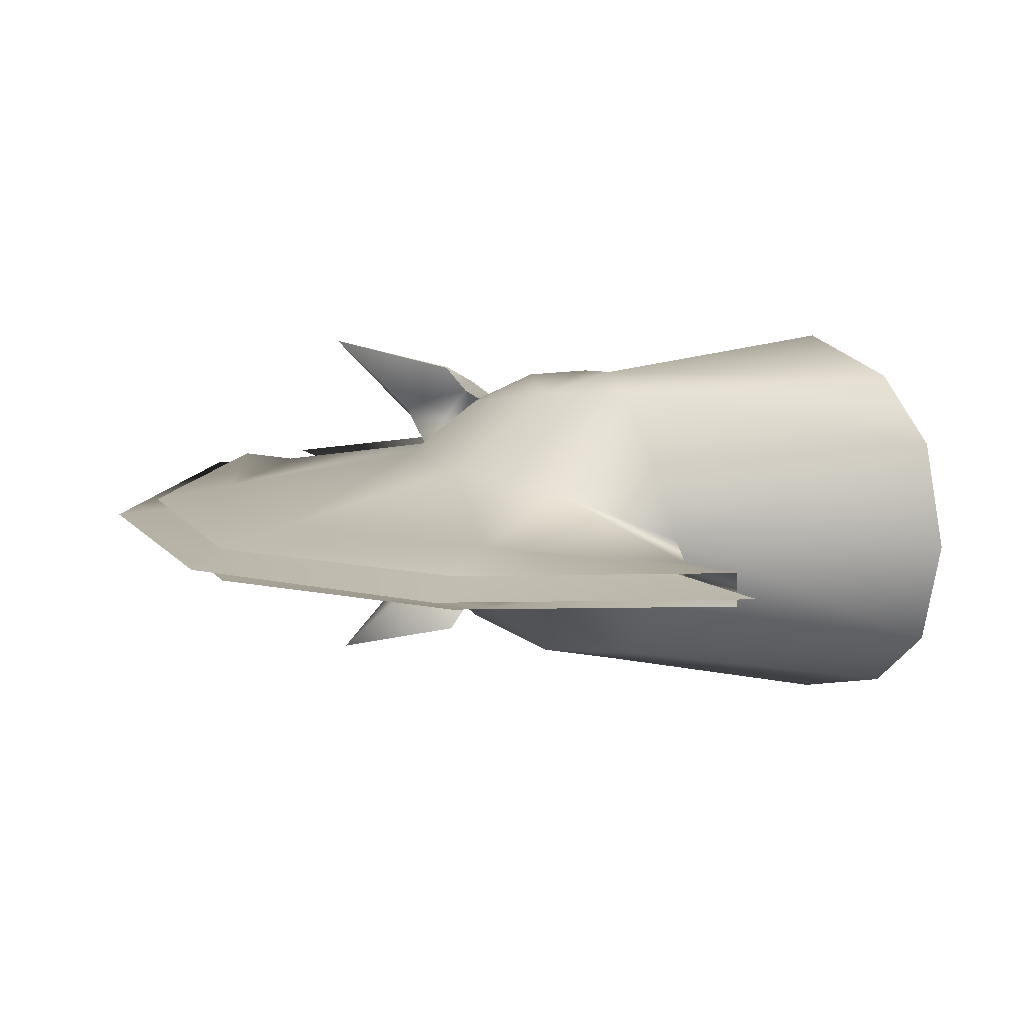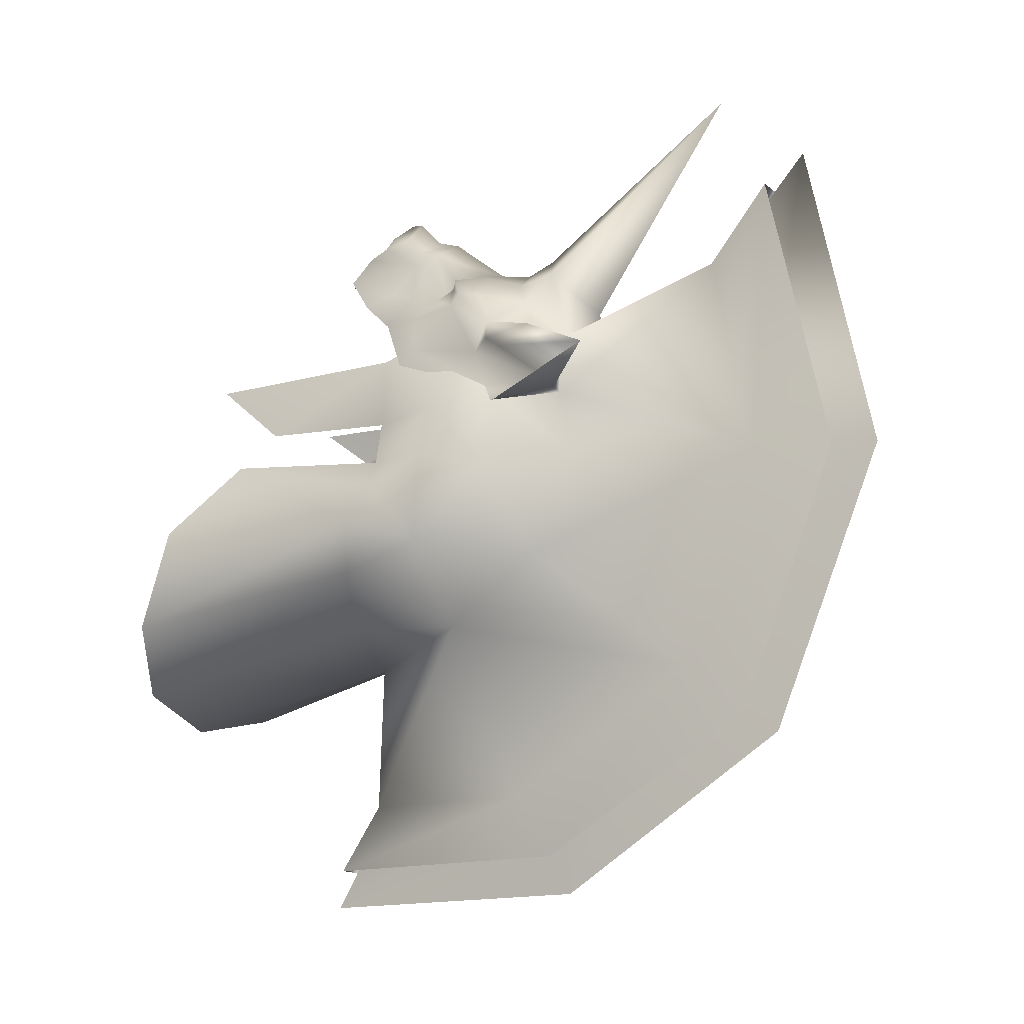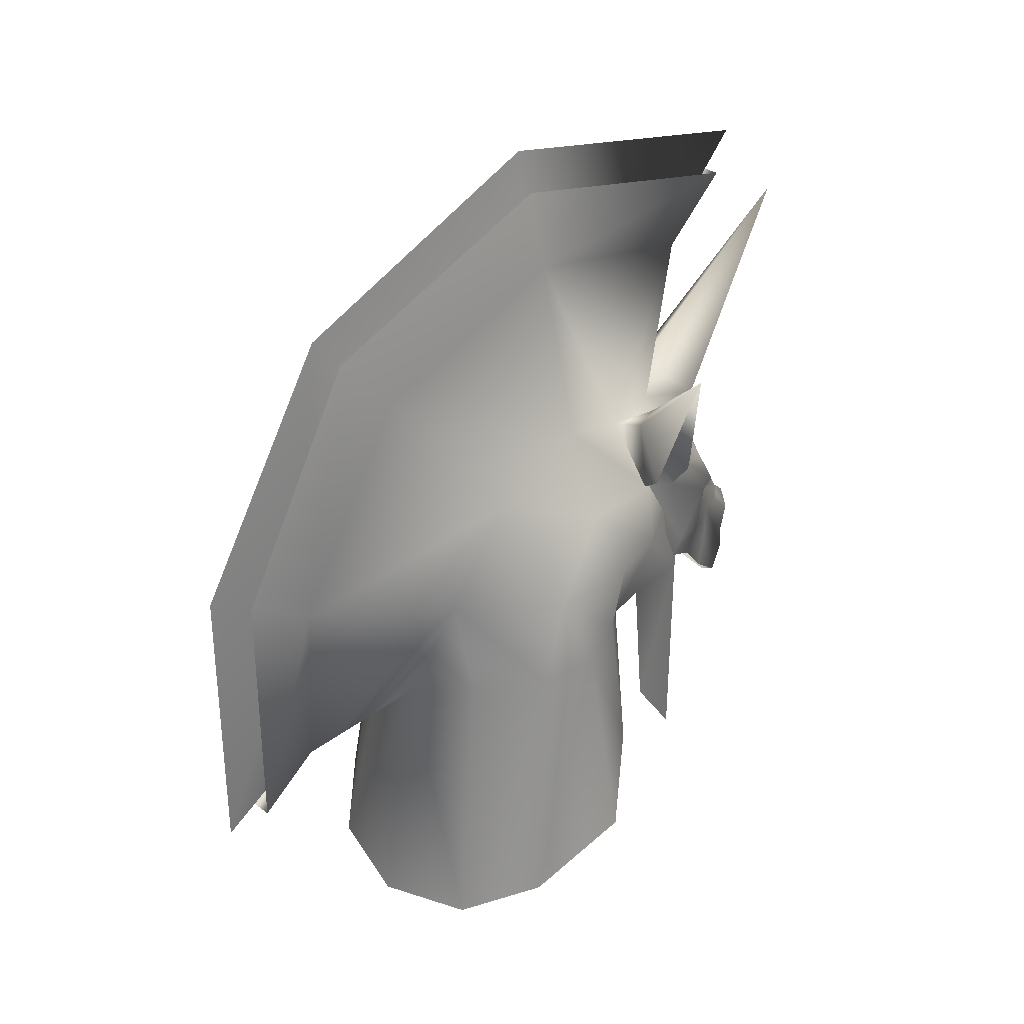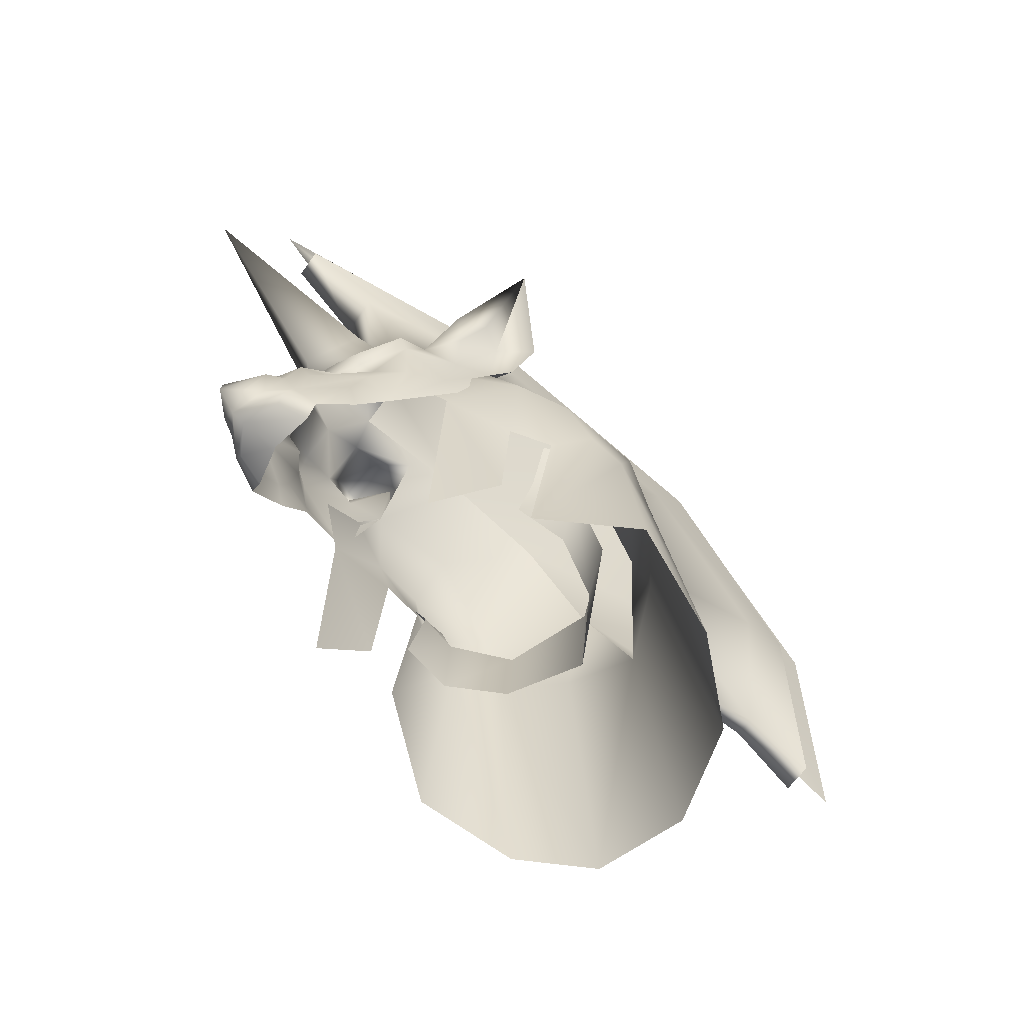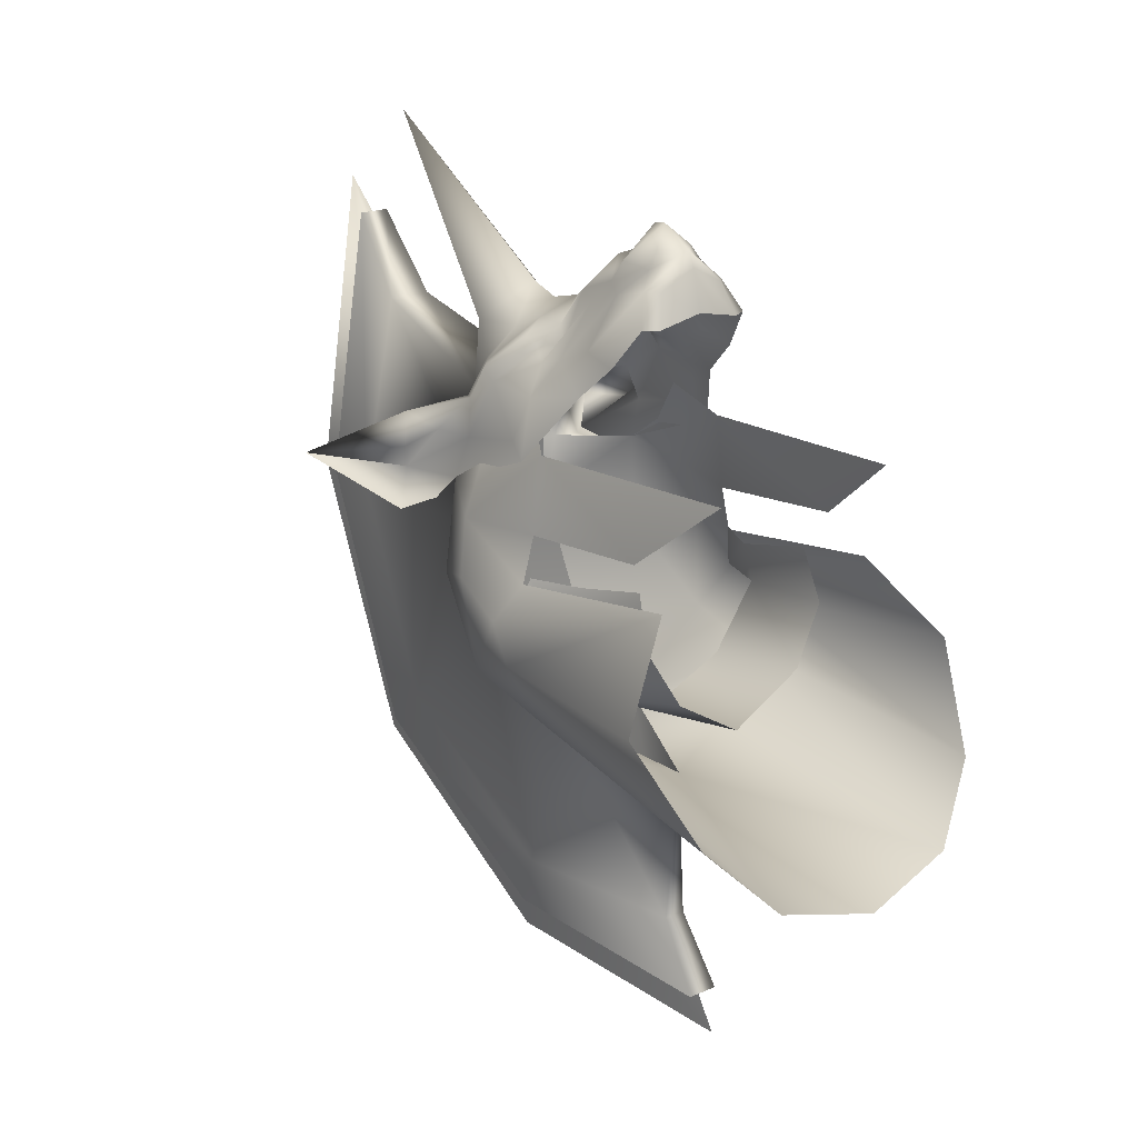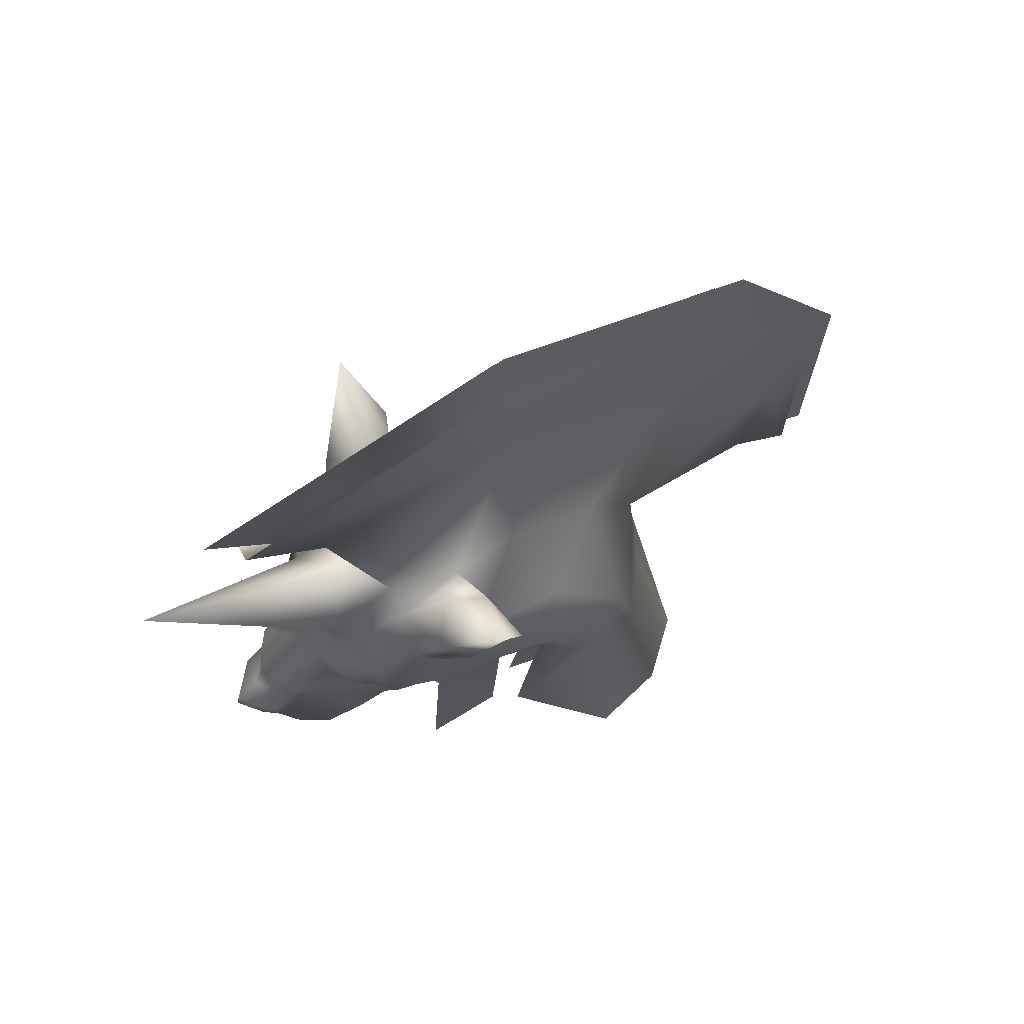
<metadata>
{"format":"obj","ext":"obj","renderer":"f3d","projection":"perspective","resolution":1024,"background":"white","views":[{"elev":-78.7,"azim":-89.4,"up":"+Z"},{"elev":-15.5,"azim":122.6,"up":"+Z"},{"elev":32.0,"azim":-134.0,"up":"+Y"},{"elev":-63.0,"azim":54.8,"up":"+Y"},{"elev":19.6,"azim":-38.6,"up":"+Z"},{"elev":70.0,"azim":59.7,"up":"+Y"}]}
</metadata>
<code>
g mesh00
v -6.162 51.96 -2.466
v -7.529 54.91 -2.402
v -7.085 52.2 -5.064
v -8.251 55.53 -5.129
v 6.176 46.91 -1.312
v 7.085 52.2 -5.064
v 6.162 51.96 -2.466
v 8.251 55.53 -5.129
v 7.529 54.91 -2.402
v 6.502 45.79 -4.459
v 4.463 45.37 -7.94
v 4.642 52.48 -9.18
v 0 45.53 -10.66
v 0 52.26 -11.1
v -5.693 52.48 -9.18
v -4.463 45.37 -7.94
v -6.502 45.79 -4.459
v -6.176 46.91 -1.312
f 1 2 3
f 3 2 4
f 5 6 7
f 7 6 8
f 7 8 9
f 5 10 6
f 6 10 11
f 6 11 12
f 12 11 13
f 12 13 14
f 14 13 15
f 13 16 15
f 15 16 17
f 15 17 3
f 3 17 18
f 3 18 1
v 0 64.12 12.15
v -2.255 63.03 9.96
v 0 62.26 11.49
v 0 50.29 16.26
v 0 49.89 15.4
v 2.203 50.09 14.28
v -2.464 66.86 5.57
v -4.051 65.43 5.496
v -3.524 64.12 8.062
v -2.812 58.08 11.07
v -3.086 57.47 10.04
v -2.63 56.27 13.46
v -7.636 66.8 4.836
v -8.784 65.31 3.221
v -7.586 63.59 4.457
v 9.717 54.32 -7.09
v 11.92 40.92 -6.503
v 9.98 37.09 -12.14
v 3.693 66.88 1.249
v 1.386 77.11 8.828
v 2.464 66.86 5.57
v 1.386 77.11 8.828
v -2.464 66.86 5.57
v 2.464 66.86 5.57
v 6.828 57.38 5.022
v 4.883 53.81 7.984
v 7.016 56.37 4.059
v -5.933 62.61 6.286
v -6.473 62.09 4.099
v 0 52.37 17.48
v 1.234 51.6 16.26
v 0 83.22 15.63
v -1.035 77.19 8.238
v 1.035 77.19 8.238
v 0 65.22 -30.95
v -0.7188 62.27 -24.85
v 0 80.12 -21.91
v 0.7581 74.7 -17.57
v 0.7679 62.27 -24.85
v 0 65.22 -30.95
v 0 47.06 -30.91
v -1.035 77.19 8.238
v 0 83.22 15.63
v -0.785 79.77 -4.002
v -0.7421 74.7 -17.57
v -3.609 64.68 -9.22
v -3.685 67.76 -2.985
v 0 50.44 -15.01
v -2.809 57.94 -13.26
v 0 51.01 -24.44
v -0.7188 62.27 -24.85
v 0 47.06 -30.91
v 0 50.44 -15.01
v 0 51.01 -24.44
v 2.809 57.94 -13.26
v -2.464 66.86 5.57
v 0.785 79.77 -4.002
v 2.464 66.86 5.57
v -2.464 66.86 5.57
v 0 67.89 7.582
v 2.464 66.86 5.57
v 3.524 64.12 8.062
v 2.871 65.82 9.899
v 2.255 63.03 9.96
v 0 62.26 11.49
v 0 64.12 12.15
v 0 77.38 20.63
v 0 67.89 7.582
v -2.464 66.86 5.57
v -2.871 65.82 9.899
v -3.524 64.12 8.062
v 10.93 72.81 1.461
v 8.784 65.31 3.221
v 6.753 68.05 0.9426
v 0 77.38 20.63
v -3.693 66.88 1.249
v -6.765 63.07 1.48
v -7.538 63.97 0.1492
v 6.272 59.97 7.872
v 6.447 60.68 8.461
v 4.075 58.72 9.953
v 2.464 66.86 5.57
v 4.729 55.76 9.681
v 4.37 51.62 9.992
v 6.562 68.19 0.5638
v 10.93 72.81 1.461
v 9.22 65.22 -0.5534
v 3.693 66.88 1.249
v 2.464 66.86 5.57
v 4.051 65.43 5.496
v 3.524 64.12 8.062
v 6.086 56.82 7.572
v 4.568 57.6 9.195
v 2.75 55.46 12.89
v 3.086 57.47 10.04
v 2.63 56.27 13.46
v 2.182 54.36 14.17
v 2.008 54.11 13.36
v 3.718 49.86 12.39
v 4.268 53.84 10.53
v 7.538 63.97 0.1492
v 6.764 63.07 1.48
v 3.693 66.88 1.249
v 7.586 63.59 4.457
v 6.473 62.09 4.099
v 6.764 63.07 1.48
v 7.538 63.97 0.1492
v 9.22 65.22 -0.5534
v 10.93 72.81 1.461
v -2.818 50.79 14.27
v -3.693 66.88 1.249
v -9.22 65.22 -0.5534
v -10.93 72.81 1.461
v -6.562 68.19 0.5638
v -7.586 63.59 4.457
v -8.784 65.31 3.221
v -6.753 68.05 0.9426
v -10.93 72.81 1.461
v -10.93 72.81 1.461
v -9.22 65.22 -0.5534
v -7.538 63.97 0.1492
v -6.765 63.07 1.48
v -6.473 62.09 4.099
v -4.075 58.72 9.953
v -4.508 59.13 10.44
v -6.447 60.68 8.461
v 5.444 67.96 2.932
v 7.636 66.8 4.836
v 8.784 65.31 3.221
v 7.586 63.59 4.457
v -5.444 67.96 2.932
v -4.554 51.68 -13.07
v -2.809 57.94 -13.26
v 0 50.44 -15.01
v 8.651 58.71 -8.805
v 7.333 63.39 -4.332
v 9.088 59.49 -3.276
v 8.444 59.85 0.1502
v -9.088 59.49 -3.276
v -7.333 63.39 -4.332
v -8.651 58.71 -8.805
v -6.677 60.52 3.206
v -6.765 63.07 1.48
v -8.444 59.85 0.1502
v 5.29 57.48 6.369
v 6.601 55.02 4.677
v 6.677 60.52 3.206
v 6.764 63.07 1.48
v 7.572 43.4 -1.212
v 9.537 55.85 -4.87
v 7.861 55.15 -2.769
v -6.061 40.56 5.179
v -6.601 55.02 4.677
v -7.269 46.12 0.7622
v -7.168 55.07 0.04439
v -7.861 55.15 -2.769
v -5.29 57.48 6.369
v 2.809 57.94 -13.26
v 4.62 51.68 -13.07
v 1.846 79.84 -4.095
v 0 50.44 -15.01
v 0.6748 50.62 -24.44
v 2.809 57.94 -13.26
v -1.838 62.31 -24.76
v -0.6748 50.62 -24.44
v -2.809 57.94 -13.26
v -0.9833 47.97 -28.57
v 0.9833 47.97 -28.57
v -0.6748 50.62 -24.44
v 0.6748 50.62 -24.44
v 0 50.44 -15.01
v -1.386 77.11 8.828
v 0.9833 80.89 13.66
v -0.9833 80.89 13.66
v 1.796 74.68 -17.52
v 1.842 62.31 -24.76
v 0.9833 64.27 -28.6
v 0.9833 47.97 -28.57
v -0.9833 78.47 -20.59
v -0.9833 64.27 -28.6
v -1.838 62.31 -24.76
v -0.9833 47.97 -28.57
v -1.386 77.11 8.828
v -0.9833 80.89 13.66
v -1.846 79.84 -4.095
v 0 80.12 -21.91
v 0 87.47 -4.583
v 0 87.47 -4.583
v 3.688 67.76 -2.985
v 3.612 64.68 -9.22
v 2.756 49.37 12.39
v 2.818 50.79 14.27
v 1.923 51.43 15.26
v 2.111 53.39 15.48
v 0 62.26 11.49
v 2.573 60.29 11.03
v 2.255 63.03 9.96
v 5.12 61.96 8.568
v 5.933 62.61 6.286
v 4.051 65.43 5.496
v 5.933 62.61 6.286
v 6.473 62.09 4.099
v -4.051 65.43 5.496
v -5.933 62.61 6.286
v -5.12 61.96 8.568
v -2.255 63.03 9.96
v -2.573 60.29 11.03
v 0 60.08 12.01
v -2.182 54.36 14.17
v -2.685 55.46 12.89
v -4.568 57.6 9.195
v -6.272 59.97 7.872
v -4.883 53.81 7.984
v -4.37 51.62 9.992
v -4.268 53.84 10.53
v -3.718 49.86 12.39
v -2.138 50.09 14.28
v -6.828 57.38 5.022
v -7.016 56.37 4.059
v -6.021 56.82 7.572
v -4.729 55.76 9.681
v -2.008 54.11 13.36
v -1.923 51.43 15.26
v -1.234 51.6 16.26
v -6.224 34.98 -16.09
v -9.98 37.09 -12.14
v -8.519 53.36 -10.17
v -9.717 54.32 -7.09
v -9.537 55.85 -4.87
v -3.609 64.68 -9.22
v -3.685 67.76 -2.985
v -2.464 66.86 5.57
v -3.693 66.88 1.249
v -3.685 67.76 -2.985
v -1.796 74.68 -17.52
v -3.609 64.68 -9.22
v 3.688 67.76 -2.985
v 3.612 64.68 -9.22
v 0.9833 78.47 -20.59
v 0.9833 84.86 -4.395
v 0.9833 80.89 13.66
v -0.9833 84.86 -4.395
v 4.508 59.13 10.44
v 2.812 58.08 11.07
v 0 53.18 17.37
v 0 54.68 15.69
v 0 56.3 15.1
v 6.473 62.09 4.099
v 6.764 63.07 1.48
v -2.111 53.39 15.48
v -11.92 40.92 -6.503
v -7.572 43.4 -1.212
v -3.693 66.88 1.249
v 6.061 40.56 5.179
v 7.269 46.12 0.7622
v 7.168 55.07 0.04439
v 8.519 53.36 -10.17
v 6.224 34.98 -16.09
v 3.693 66.88 1.249
v 3.688 67.76 -2.985
v 3.612 64.68 -9.22
v 0 34.19 -17.7
v -2.756 49.37 12.39
v 0 49.27 12.96
v -6.473 62.09 4.099
v -6.765 63.07 1.48
f 19 20 21
f 22 23 24
f 25 26 27
f 28 29 30
f 31 32 33
f 34 35 36
f 37 38 39
f 40 41 42
f 43 44 45
f 46 33 47
f 48 22 49
f 50 51 52
f 53 54 55
f 56 57 58
f 58 57 59
f 60 61 62
f 63 64 65
f 66 67 68
f 68 67 69
f 68 69 70
f 70 69 53
f 71 72 73
f 74 60 65
f 65 60 62
f 65 62 63
f 75 52 76
f 77 78 79
f 80 81 82
f 83 82 84
f 84 82 81
f 84 81 85
f 86 87 88
f 88 87 89
f 88 89 20
f 90 91 92
f 20 19 88
f 88 19 93
f 88 93 86
f 94 95 96
f 97 98 99
f 80 100 81
f 81 100 78
f 81 78 85
f 44 101 102
f 103 104 105
f 106 107 108
f 108 107 109
f 44 110 101
f 101 110 111
f 101 111 112
f 112 111 113
f 114 115 116
f 117 118 116
f 119 120 121
f 91 122 92
f 92 122 123
f 92 123 124
f 124 125 92
f 92 125 126
f 92 126 127
f 23 22 128
f 26 25 129
f 130 131 132
f 133 134 135
f 135 134 136
f 137 138 135
f 135 138 139
f 139 140 135
f 135 140 141
f 135 141 133
f 29 28 142
f 142 28 143
f 142 143 144
f 103 145 104
f 104 145 146
f 104 146 147
f 147 146 148
f 32 31 131
f 131 31 149
f 131 149 132
f 150 151 152
f 153 154 155
f 155 154 156
f 157 158 159
f 160 161 162
f 163 164 165
f 165 164 156
f 165 156 166
f 166 156 154
f 35 34 167
f 167 34 168
f 167 168 169
f 170 171 172
f 172 171 173
f 174 173 162
f 162 173 171
f 162 171 160
f 160 171 175
f 152 176 177
f 38 37 178
f 179 180 181
f 182 183 184
f 184 183 179
f 185 186 187
f 187 186 188
f 187 188 189
f 41 40 190
f 190 40 191
f 190 191 192
f 193 194 195
f 195 194 196
f 197 198 199
f 199 198 200
f 199 200 183
f 201 202 203
f 58 204 56
f 56 204 205
f 56 205 75
f 75 205 61
f 75 61 52
f 61 206 62
f 62 206 55
f 62 55 63
f 63 55 54
f 63 54 64
f 64 54 67
f 76 207 75
f 75 207 208
f 75 208 56
f 56 208 73
f 56 73 57
f 57 73 72
f 57 72 59
f 209 117 210
f 210 117 116
f 210 116 211
f 211 116 115
f 211 115 212
f 213 214 215
f 215 214 216
f 215 216 109
f 109 216 217
f 109 217 108
f 44 43 110
f 110 43 97
f 110 97 111
f 111 97 99
f 111 99 113
f 105 119 103
f 103 119 121
f 103 121 145
f 145 121 218
f 145 218 146
f 146 218 219
f 146 219 148
f 148 219 220
f 33 46 31
f 31 46 221
f 31 221 149
f 149 221 94
f 149 94 132
f 132 94 96
f 132 96 130
f 26 222 27
f 27 222 223
f 27 223 224
f 224 223 225
f 224 225 213
f 213 225 226
f 213 226 214
f 227 30 228
f 228 30 29
f 228 29 229
f 229 29 142
f 229 142 230
f 230 142 144
f 231 232 233
f 233 232 234
f 233 234 128
f 128 234 235
f 128 235 23
f 236 237 238
f 238 237 231
f 238 231 239
f 239 231 233
f 239 233 240
f 240 233 128
f 240 128 241
f 241 128 22
f 241 22 242
f 243 244 245
f 245 244 246
f 245 246 159
f 159 246 247
f 159 247 157
f 152 243 150
f 150 243 245
f 150 245 151
f 151 245 159
f 151 159 248
f 248 159 158
f 248 158 249
f 250 201 251
f 251 201 203
f 251 203 252
f 252 203 253
f 252 253 254
f 37 255 178
f 178 255 256
f 178 256 193
f 193 256 181
f 193 181 194
f 194 181 180
f 194 180 196
f 195 257 193
f 193 257 258
f 193 258 178
f 178 258 259
f 178 259 38
f 202 260 203
f 203 260 197
f 203 197 253
f 253 197 199
f 253 199 254
f 254 199 184
f 98 261 99
f 99 261 262
f 99 262 113
f 113 262 114
f 113 114 112
f 112 114 116
f 112 116 101
f 101 116 118
f 101 118 102
f 102 118 117
f 263 212 264
f 264 212 115
f 264 115 265
f 265 115 114
f 265 114 226
f 226 114 262
f 226 262 214
f 214 262 261
f 214 261 216
f 216 261 98
f 216 98 217
f 217 98 97
f 217 97 266
f 266 97 43
f 266 43 267
f 267 43 45
f 22 48 242
f 242 48 268
f 242 268 241
f 241 268 227
f 241 227 240
f 240 227 228
f 240 228 239
f 239 228 229
f 239 229 238
f 238 229 230
f 238 230 236
f 244 269 246
f 246 269 270
f 246 270 247
f 247 270 174
f 247 174 157
f 157 174 162
f 157 162 158
f 158 162 161
f 158 161 249
f 249 161 271
f 272 273 164
f 164 273 274
f 164 274 156
f 156 274 169
f 156 169 155
f 155 169 168
f 155 168 153
f 153 168 34
f 153 34 275
f 275 34 36
f 275 36 276
f 277 166 278
f 278 166 154
f 278 154 279
f 279 154 153
f 279 153 176
f 176 153 275
f 176 275 177
f 177 275 276
f 177 276 152
f 152 276 280
f 152 280 243
f 234 281 235
f 235 281 282
f 235 282 23
f 23 282 209
f 23 209 24
f 24 209 210
f 24 210 22
f 22 210 211
f 22 211 49
f 49 211 212
f 49 212 48
f 48 212 263
f 48 263 268
f 268 263 264
f 268 264 227
f 227 264 265
f 227 265 30
f 30 265 226
f 30 226 28
f 28 226 225
f 28 225 143
f 143 225 223
f 143 223 144
f 144 223 222
f 144 222 230
f 230 222 283
f 230 283 236
f 236 283 284
f 236 284 237

</code>
